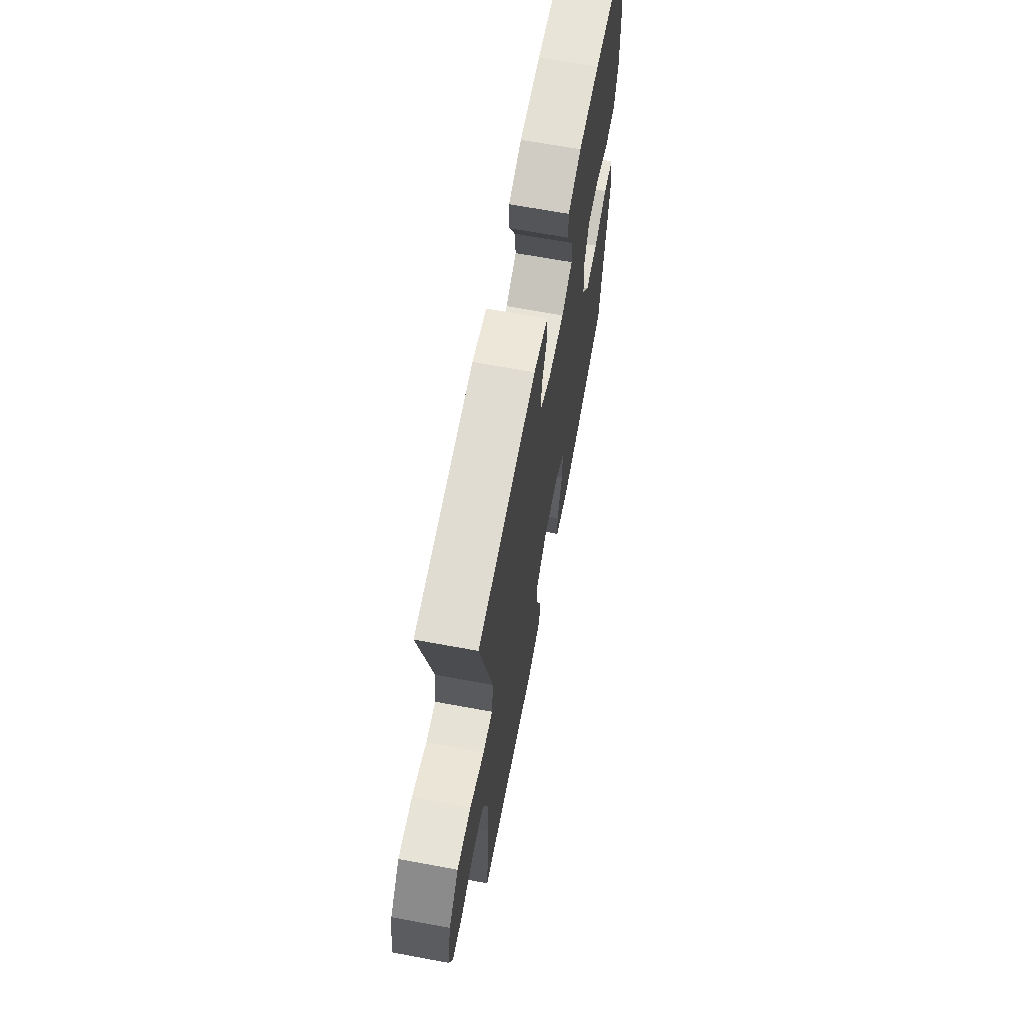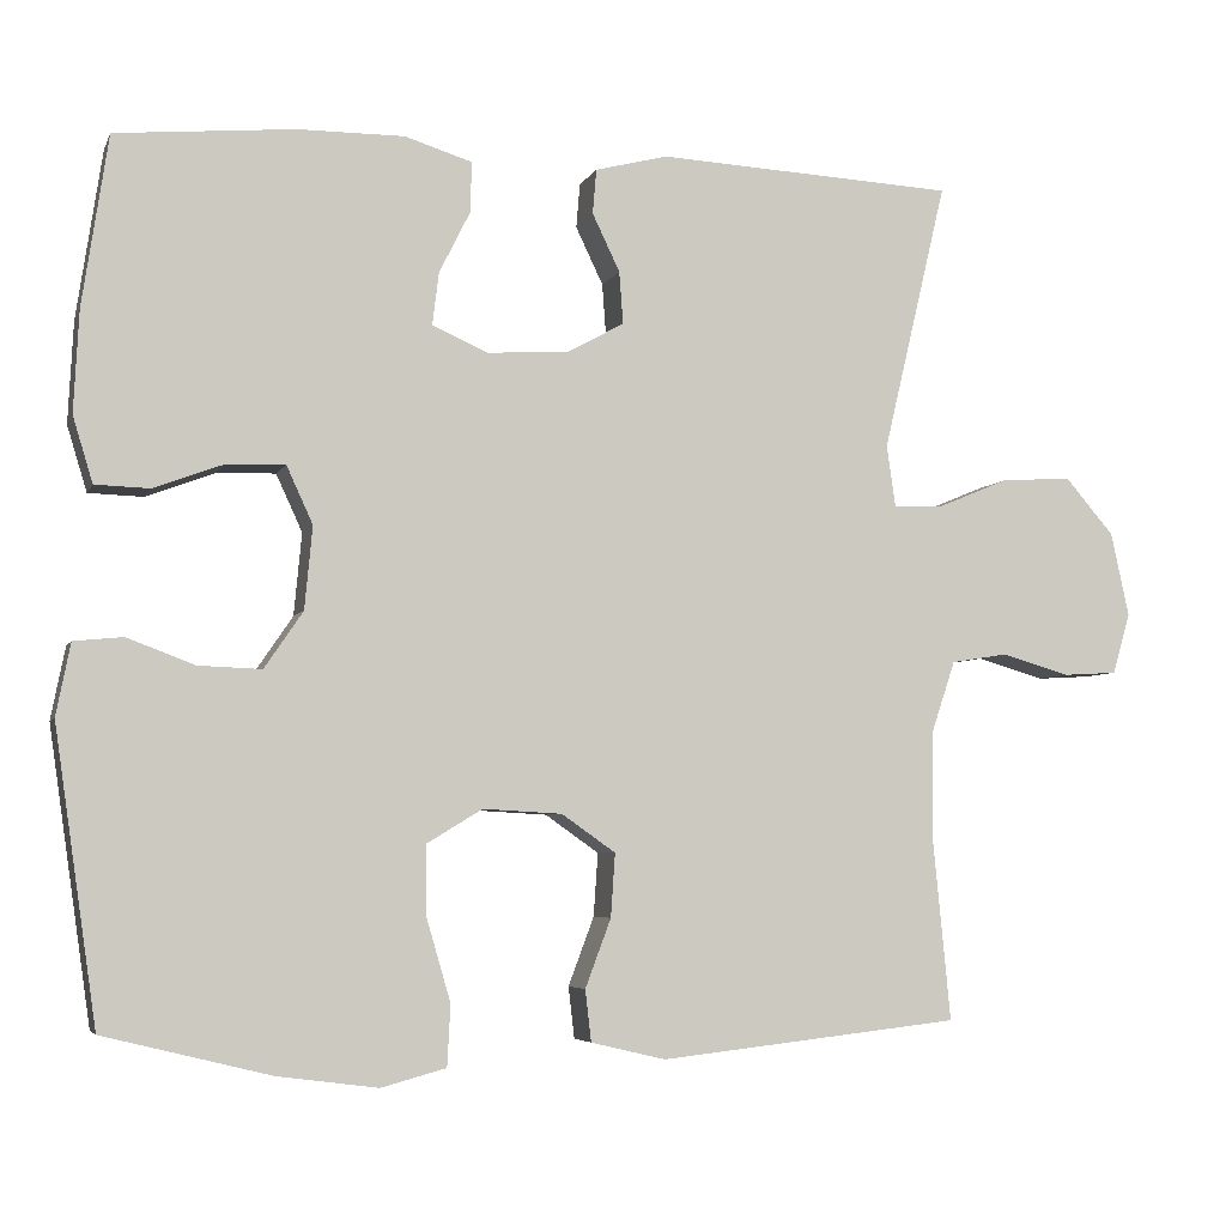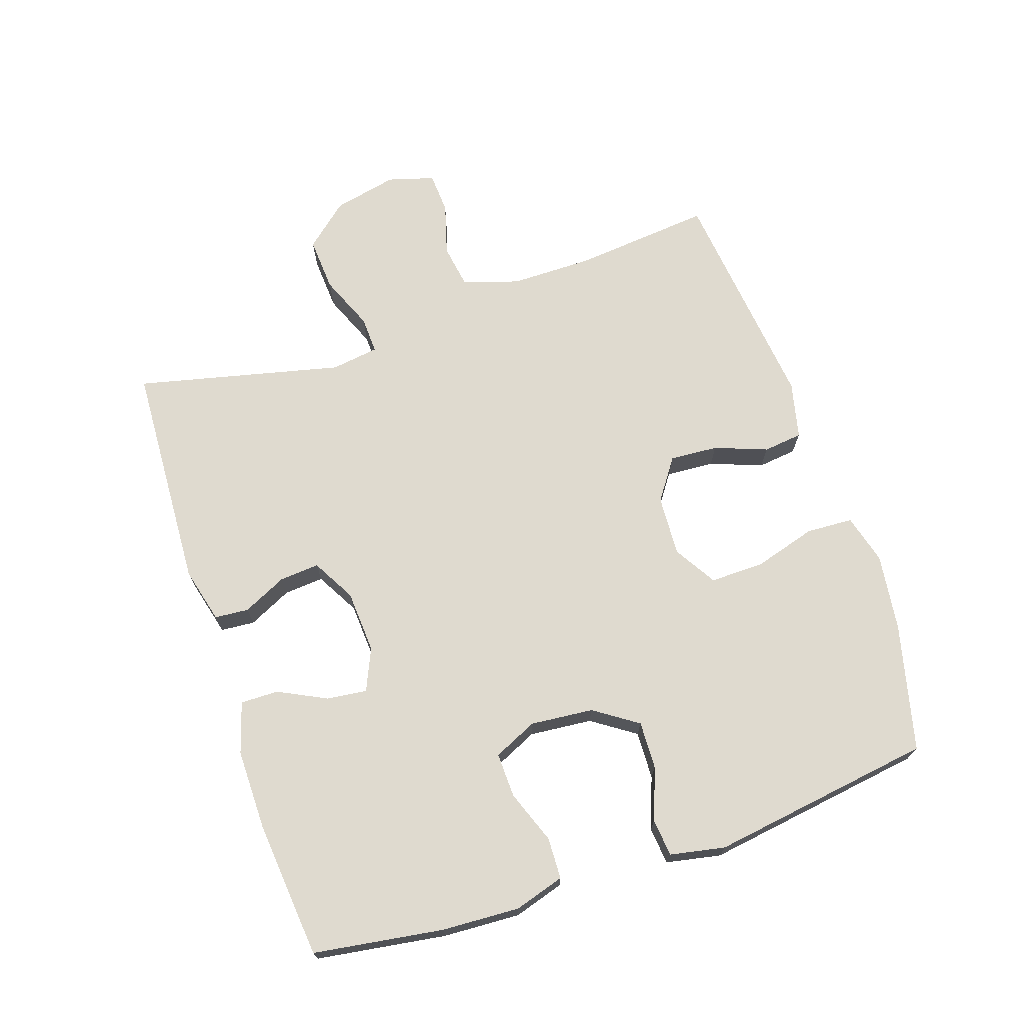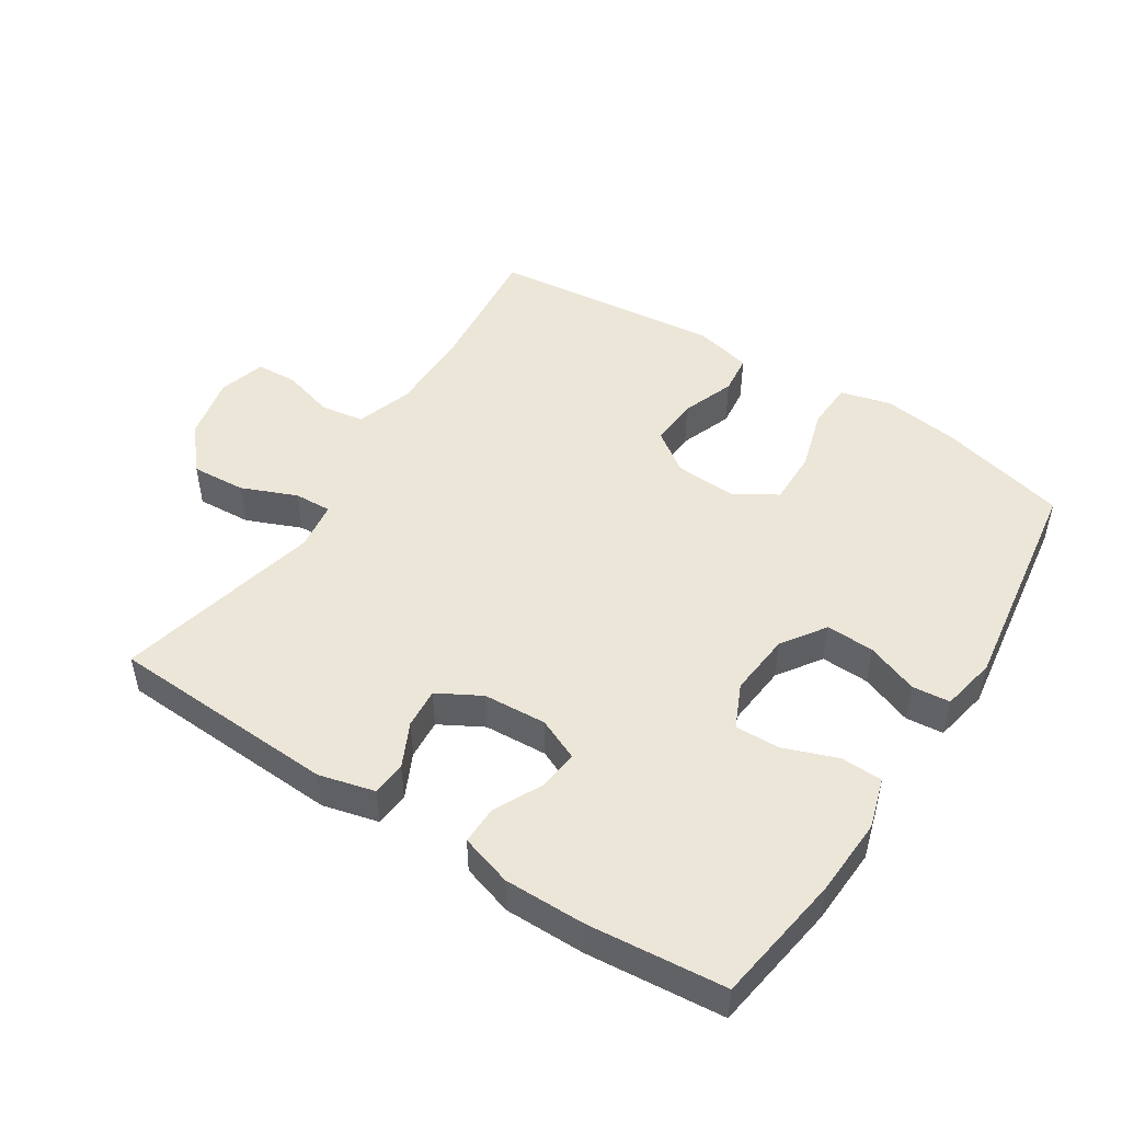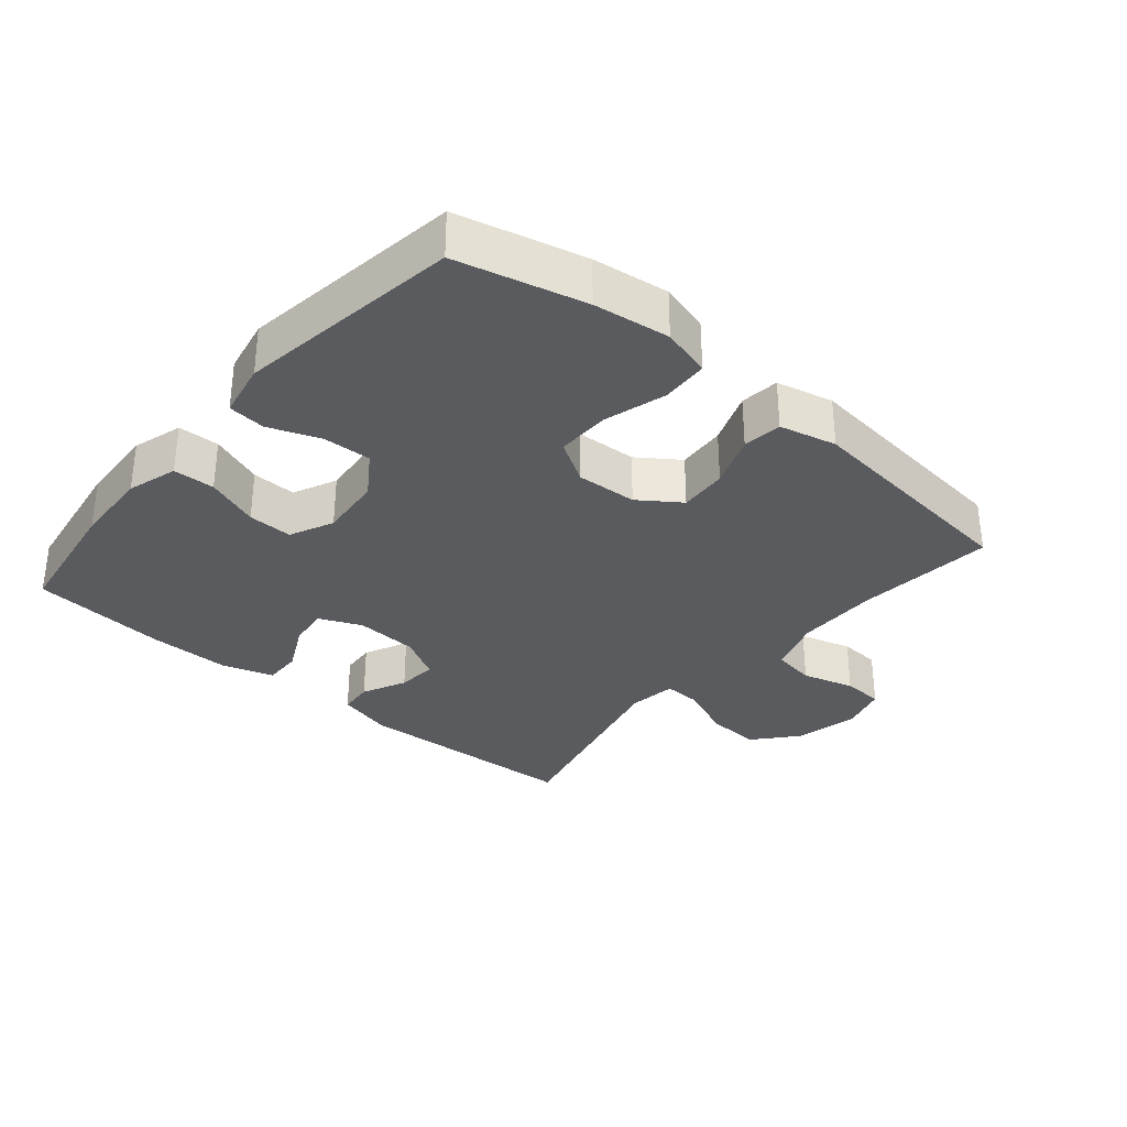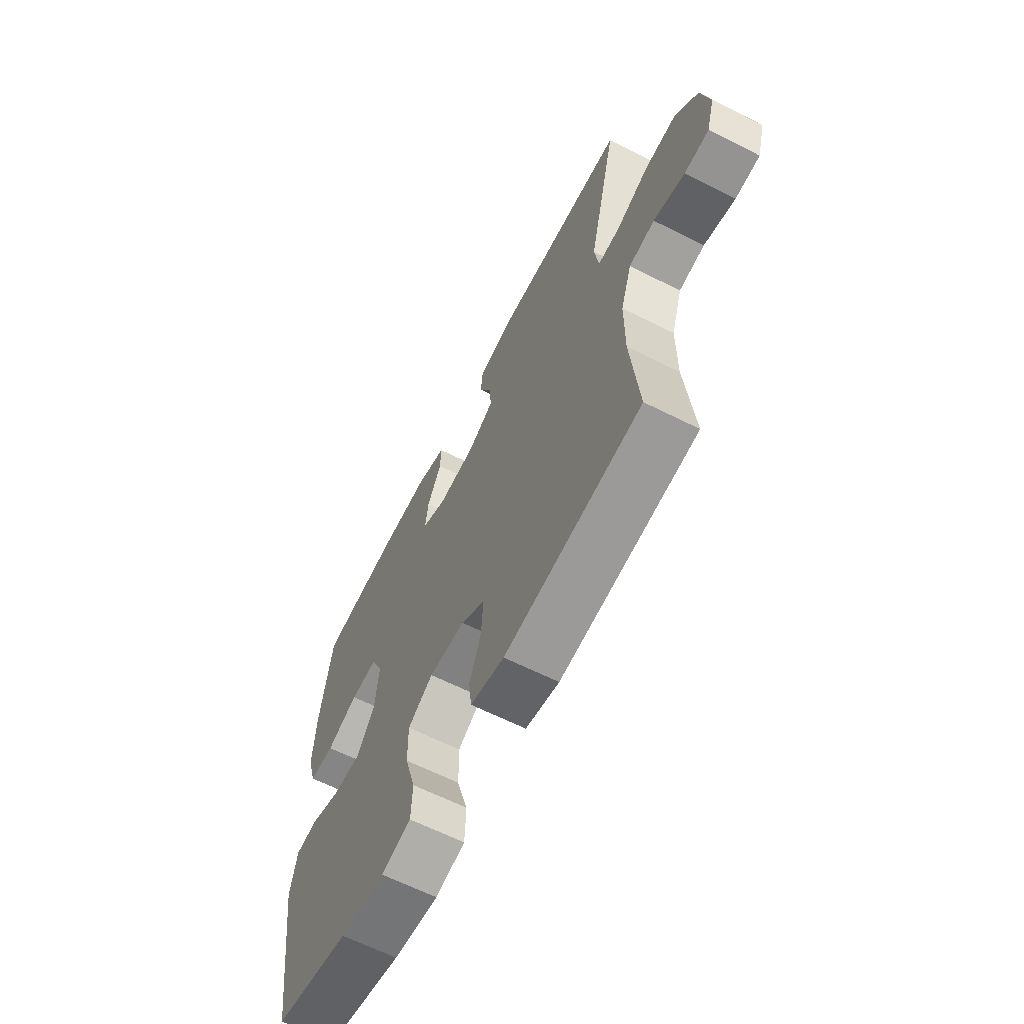
<metadata>
{"format":"obj","ext":"obj","renderer":"f3d","projection":"perspective","resolution":1024,"background":"white","views":[{"elev":65.9,"azim":-79.4,"up":"+Z"},{"elev":-5.0,"azim":164.3,"up":"+Z"},{"elev":70.6,"azim":71.4,"up":"+Y"},{"elev":49.0,"azim":32.7,"up":"+Y"},{"elev":-32.7,"azim":139.7,"up":"+Y"},{"elev":-63.6,"azim":-117.0,"up":"+Z"}]}
</metadata>
<code>
o path8898
v -0.4013 0.0375 0.1927
v -0.4117 0.0375 0.1188
v -0.469 0.0375 0.1212
v -0.5536 0.0375 0.1563
v -0.637 0.0375 0.1616
v -0.6945 0.0375 0.09491
v -0.716 0.0375 -0.004093
v -0.6952 0.0375 -0.0754
v -0.6318 0.0375 -0.07909
v -0.5511 0.0375 -0.05579
v -0.4848 0.0375 -0.06628
v -0.456 0.0375 -0.1524
v -0.4556 0.0375 -0.2804
v -0.4761 0.0375 -0.4925
v -0.1216 0.0375 -0.5317
v -0.03366 0.0375 -0.5109
v -0.02655 0.0375 -0.4503
v -0.057 0.0375 -0.3692
v -0.06202 0.0375 -0.2947
v 0.001188 0.0375 -0.2502
v 0.09464 0.0375 -0.2449
v 0.1601 0.0375 -0.2846
v 0.159 0.0375 -0.3678
v 0.1308 0.0375 -0.4642
v 0.1346 0.0375 -0.5362
v 0.2112 0.0375 -0.5568
v 0.3289 0.0375 -0.5413
v 0.5258 0.0375 -0.4925
v 0.5758 0.0375 -0.1476
v 0.5591 0.0375 -0.06277
v 0.5012 0.0375 -0.0571
v 0.4216 0.0375 -0.08717
v 0.3474 0.0375 -0.08997
v 0.3019 0.0375 -0.02302
v 0.2927 0.0375 0.07422
v 0.3236 0.0375 0.1418
v 0.3927 0.0375 0.1398
v 0.4748 0.0375 0.1094
v 0.5388 0.0375 0.1115
v 0.5622 0.0375 0.1887
v 0.5562 0.0375 0.3084
v 0.5258 0.0375 0.5092
v 0.3151 0.0375 0.5287
v 0.1901 0.0375 0.5293
v 0.1109 0.0375 0.5045
v 0.1122 0.0375 0.4457
v 0.1489 0.0375 0.372
v 0.1565 0.0375 0.3101
v 0.09151 0.0375 0.2813
v -0.005297 0.0375 0.2871
v -0.07185 0.0375 0.324
v -0.06722 0.0375 0.3854
v -0.03485 0.0375 0.4531
v -0.03926 0.0375 0.5056
v -0.125 0.0375 0.5274
v -0.4761 0.0375 0.5092
v -0.4013 -0.0375 0.1927
v -0.4117 -0.0375 0.1188
v -0.469 -0.0375 0.1212
v -0.5536 -0.0375 0.1563
v -0.637 -0.0375 0.1616
v -0.6945 -0.0375 0.09491
v -0.716 -0.0375 -0.004093
v -0.6952 -0.0375 -0.0754
v -0.6318 -0.0375 -0.07909
v -0.5511 -0.0375 -0.05579
v -0.4848 -0.0375 -0.06628
v -0.456 -0.0375 -0.1524
v -0.4556 -0.0375 -0.2804
v -0.4761 -0.0375 -0.4925
v -0.1216 -0.0375 -0.5317
v -0.03366 -0.0375 -0.5109
v -0.02655 -0.0375 -0.4503
v -0.057 -0.0375 -0.3692
v -0.06202 -0.0375 -0.2947
v 0.001188 -0.0375 -0.2502
v 0.09464 -0.0375 -0.2449
v 0.1601 -0.0375 -0.2846
v 0.159 -0.0375 -0.3678
v 0.1308 -0.0375 -0.4642
v 0.1346 -0.0375 -0.5362
v 0.2112 -0.0375 -0.5568
v 0.3289 -0.0375 -0.5413
v 0.5258 -0.0375 -0.4925
v 0.5758 -0.0375 -0.1476
v 0.5591 -0.0375 -0.06277
v 0.5012 -0.0375 -0.0571
v 0.4216 -0.0375 -0.08717
v 0.3474 -0.0375 -0.08997
v 0.3019 -0.0375 -0.02302
v 0.2927 -0.0375 0.07422
v 0.3236 -0.0375 0.1418
v 0.3927 -0.0375 0.1398
v 0.4748 -0.0375 0.1094
v 0.5388 -0.0375 0.1115
v 0.5622 -0.0375 0.1887
v 0.5562 -0.0375 0.3084
v 0.5258 -0.0375 0.5092
v 0.3151 -0.0375 0.5287
v 0.1901 -0.0375 0.5293
v 0.1109 -0.0375 0.5045
v 0.1122 -0.0375 0.4457
v 0.1489 -0.0375 0.372
v 0.1565 -0.0375 0.3101
v 0.09151 -0.0375 0.2813
v -0.005297 -0.0375 0.2871
v -0.07185 -0.0375 0.324
v -0.06722 -0.0375 0.3854
v -0.03485 -0.0375 0.4531
v -0.03926 -0.0375 0.5056
v -0.125 -0.0375 0.5274
v -0.4761 -0.0375 0.5092
v 0.3151 0.0375 0.5287
v 0.1901 0.0375 0.5293
v 0.1109 0.0375 0.5045
v 0.1109 0.0375 0.5045
v -0.03926 0.0375 0.5056
v -0.03926 0.0375 0.5056
v -0.125 0.0375 0.5274
v 0.5258 0.0375 0.5092
v 0.5258 0.0375 0.5092
v -0.4761 0.0375 0.5092
v -0.4761 0.0375 0.5092
v -0.03485 0.0375 0.4531
v 0.1122 0.0375 0.4457
v -0.06722 0.0375 0.3854
v 0.1489 0.0375 0.372
v 0.5562 0.0375 0.3084
v -0.07185 0.0375 0.324
v -0.07185 0.0375 0.324
v 0.1565 0.0375 0.3101
v 0.1565 0.0375 0.3101
v -0.005297 0.0375 0.2871
v -0.4013 0.0375 0.1927
v 0.09151 0.0375 0.2813
v 0.5622 0.0375 0.1887
v -0.4117 0.0375 0.1188
v -0.4117 0.0375 0.1188
v 0.5388 0.0375 0.1115
v 0.5388 0.0375 0.1115
v 0.3236 0.0375 0.1418
v 0.3236 0.0375 0.1418
v 0.3927 0.0375 0.1398
v -0.5536 0.0375 0.1563
v -0.637 0.0375 0.1616
v -0.6945 0.0375 0.09491
v -0.469 0.0375 0.1212
v 0.2927 0.0375 0.07422
v 0.4748 0.0375 0.1094
v -0.716 0.0375 -0.004093
v 0.3019 0.0375 -0.02302
v -0.6952 0.0375 -0.0754
v -0.6952 0.0375 -0.0754
v 0.3474 0.0375 -0.08997
v -0.5511 0.0375 -0.05579
v -0.4848 0.0375 -0.06628
v -0.4848 0.0375 -0.06628
v -0.6318 0.0375 -0.07909
v 0.5591 0.0375 -0.06277
v 0.5591 0.0375 -0.06277
v 0.5012 0.0375 -0.0571
v 0.4216 0.0375 -0.08717
v 0.5758 0.0375 -0.1476
v -0.456 0.0375 -0.1524
v 0.001188 0.0375 -0.2502
v 0.09464 0.0375 -0.2449
v -0.4556 0.0375 -0.2804
v 0.1601 0.0375 -0.2846
v -0.06202 0.0375 -0.2947
v 0.159 0.0375 -0.3678
v -0.057 0.0375 -0.3692
v 0.1308 0.0375 -0.4642
v -0.02655 0.0375 -0.4503
v 0.5258 0.0375 -0.4925
v 0.5258 0.0375 -0.4925
v -0.03366 0.0375 -0.5109
v -0.03366 0.0375 -0.5109
v 0.1346 0.0375 -0.5362
v 0.1346 0.0375 -0.5362
v -0.4761 0.0375 -0.4925
v -0.4761 0.0375 -0.4925
v -0.1216 0.0375 -0.5317
v 0.3289 0.0375 -0.5413
v 0.2112 0.0375 -0.5568
v 0.3151 -0.0375 0.5287
v 0.1901 -0.0375 0.5293
v 0.1109 -0.0375 0.5045
v 0.1109 -0.0375 0.5045
v -0.03926 -0.0375 0.5056
v -0.03926 -0.0375 0.5056
v -0.125 -0.0375 0.5274
v 0.5258 -0.0375 0.5092
v 0.5258 -0.0375 0.5092
v -0.4761 -0.0375 0.5092
v -0.4761 -0.0375 0.5092
v -0.03485 -0.0375 0.4531
v 0.1122 -0.0375 0.4457
v -0.06722 -0.0375 0.3854
v 0.1489 -0.0375 0.372
v 0.5562 -0.0375 0.3084
v -0.07185 -0.0375 0.324
v -0.07185 -0.0375 0.324
v 0.1565 -0.0375 0.3101
v 0.1565 -0.0375 0.3101
v -0.005297 -0.0375 0.2871
v -0.4013 -0.0375 0.1927
v 0.09151 -0.0375 0.2813
v 0.5622 -0.0375 0.1887
v -0.4117 -0.0375 0.1188
v -0.4117 -0.0375 0.1188
v 0.5388 -0.0375 0.1115
v 0.5388 -0.0375 0.1115
v 0.3236 -0.0375 0.1418
v 0.3236 -0.0375 0.1418
v 0.3927 -0.0375 0.1398
v -0.5536 -0.0375 0.1563
v -0.637 -0.0375 0.1616
v -0.6945 -0.0375 0.09491
v -0.469 -0.0375 0.1212
v 0.2927 -0.0375 0.07422
v 0.4748 -0.0375 0.1094
v -0.716 -0.0375 -0.004093
v 0.3019 -0.0375 -0.02302
v -0.6952 -0.0375 -0.0754
v -0.6952 -0.0375 -0.0754
v 0.3474 -0.0375 -0.08997
v -0.5511 -0.0375 -0.05579
v -0.4848 -0.0375 -0.06628
v -0.4848 -0.0375 -0.06628
v -0.6318 -0.0375 -0.07909
v 0.5591 -0.0375 -0.06277
v 0.5591 -0.0375 -0.06277
v 0.5012 -0.0375 -0.0571
v 0.4216 -0.0375 -0.08717
v 0.5758 -0.0375 -0.1476
v -0.456 -0.0375 -0.1524
v 0.001188 -0.0375 -0.2502
v 0.09464 -0.0375 -0.2449
v -0.4556 -0.0375 -0.2804
v 0.1601 -0.0375 -0.2846
v -0.06202 -0.0375 -0.2947
v 0.159 -0.0375 -0.3678
v -0.057 -0.0375 -0.3692
v 0.1308 -0.0375 -0.4642
v -0.02655 -0.0375 -0.4503
v 0.5258 -0.0375 -0.4925
v 0.5258 -0.0375 -0.4925
v -0.03366 -0.0375 -0.5109
v -0.03366 -0.0375 -0.5109
v 0.1346 -0.0375 -0.5362
v 0.1346 -0.0375 -0.5362
v -0.4761 -0.0375 -0.4925
v -0.4761 -0.0375 -0.4925
v -0.1216 -0.0375 -0.5317
v 0.3289 -0.0375 -0.5413
v 0.2112 -0.0375 -0.5568
f 206 191 194
f 185 200 192
f 239 241 236
f 220 238 223
f 233 235 231
f 209 205 201
f 254 243 239
f 228 236 209
f 218 227 216
f 222 227 218
f 209 201 206
f 206 201 198
f 241 239 243
f 234 235 233
f 205 237 207
f 200 213 215
f 209 241 237
f 199 186 197
f 227 228 219
f 217 218 216
f 244 256 242
f 220 213 207
f 242 255 240
f 246 240 255
f 238 226 223
f 186 199 185
f 234 226 246
f 191 196 189
f 235 234 246
f 207 213 203
f 254 239 252
f 227 222 230
f 191 198 196
f 248 245 254
f 208 221 211
f 237 238 220
f 240 226 238
f 185 213 200
f 215 208 200
f 243 254 245
f 250 256 244
f 203 213 185
f 236 241 209
f 197 186 187
f 208 215 221
f 224 230 222
f 237 220 207
f 219 228 209
f 209 237 205
f 240 246 226
f 255 242 256
f 203 185 199
f 216 227 219
f 206 198 191
f 43 44 100 99
f 44 116 188 100
f 118 55 111 190
f 121 43 99 193
f 55 123 195 111
f 53 54 110 109
f 45 46 102 101
f 52 53 109 108
f 46 47 103 102
f 41 42 98 97
f 130 52 108 202
f 47 132 204 103
f 50 51 107 106
f 56 1 57 112
f 48 49 105 104
f 40 41 97 96
f 49 50 106 105
f 1 138 210 57
f 140 40 96 212
f 142 37 93 214
f 4 5 61 60
f 5 6 62 61
f 3 4 60 59
f 35 36 92 91
f 38 39 95 94
f 37 38 94 93
f 2 3 59 58
f 6 7 63 62
f 34 35 91 90
f 7 153 225 63
f 33 34 90 89
f 10 157 229 66
f 9 10 66 65
f 8 9 65 64
f 160 31 87 232
f 31 32 88 87
f 29 30 86 85
f 11 12 68 67
f 32 33 89 88
f 20 21 77 76
f 12 13 69 68
f 21 22 78 77
f 19 20 76 75
f 22 23 79 78
f 18 19 75 74
f 23 24 80 79
f 17 18 74 73
f 175 29 85 247
f 177 17 73 249
f 24 179 251 80
f 13 181 253 69
f 15 16 72 71
f 14 15 71 70
f 27 28 84 83
f 26 27 83 82
f 25 26 82 81
f 134 122 119
f 113 120 128
f 167 164 169
f 148 151 166
f 161 159 163
f 137 129 133
f 182 167 171
f 156 137 164
f 146 144 155
f 150 146 155
f 137 134 129
f 134 126 129
f 169 171 167
f 162 161 163
f 133 135 165
f 128 143 141
f 137 165 169
f 127 125 114
f 155 147 156
f 145 144 146
f 172 170 184
f 148 135 141
f 170 168 183
f 174 183 168
f 166 151 154
f 114 113 127
f 162 174 154
f 119 117 124
f 163 174 162
f 135 131 141
f 182 180 167
f 155 158 150
f 119 124 126
f 176 182 173
f 136 139 149
f 165 148 166
f 168 166 154
f 113 128 141
f 143 128 136
f 171 173 182
f 178 172 184
f 131 113 141
f 164 137 169
f 125 115 114
f 136 149 143
f 152 150 158
f 165 135 148
f 147 137 156
f 137 133 165
f 168 154 174
f 183 184 170
f 131 127 113
f 144 147 155
f 134 119 126

</code>
